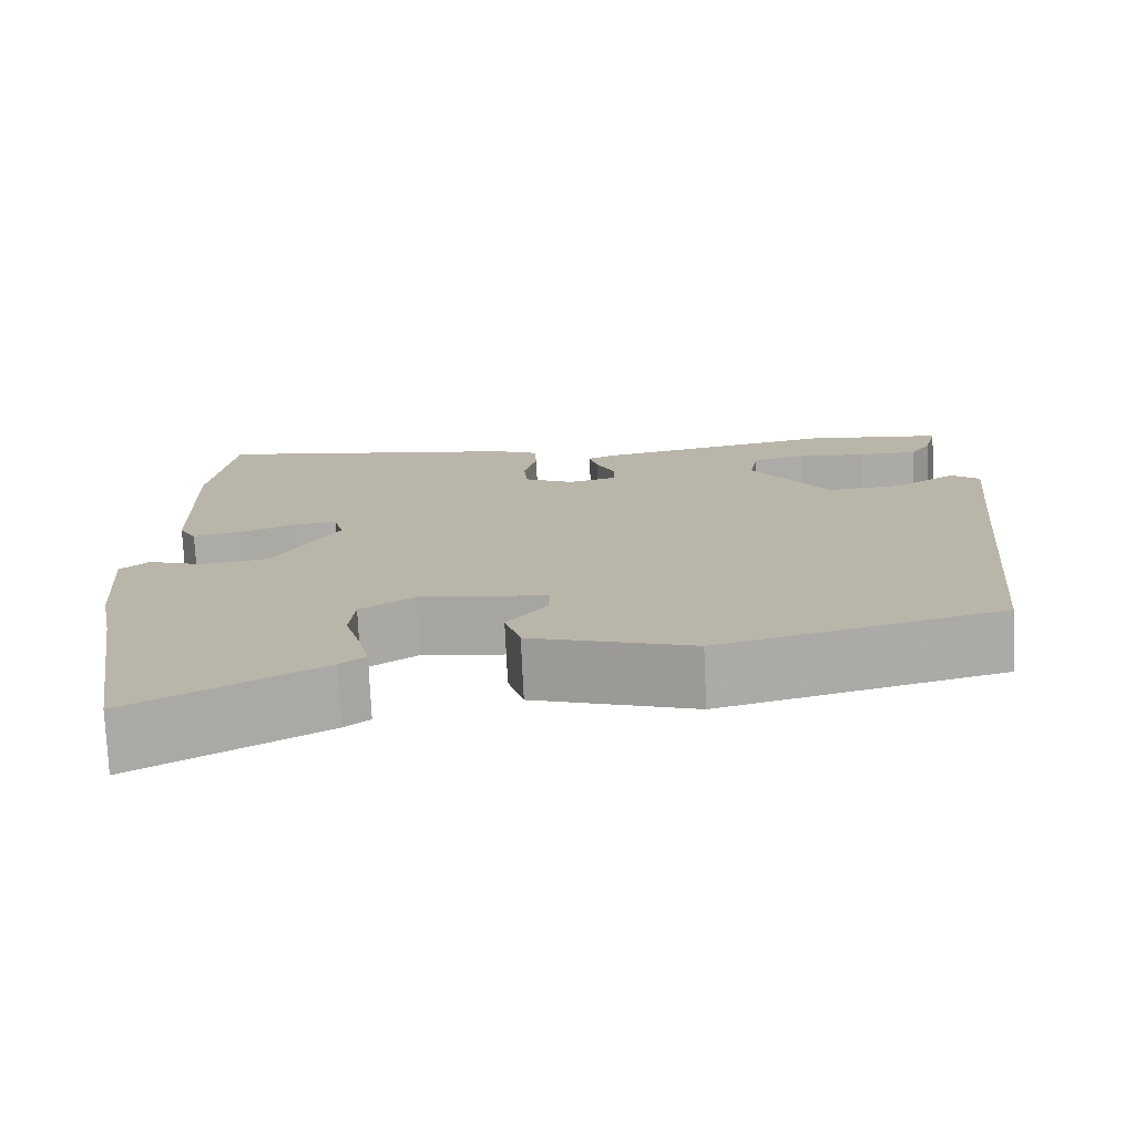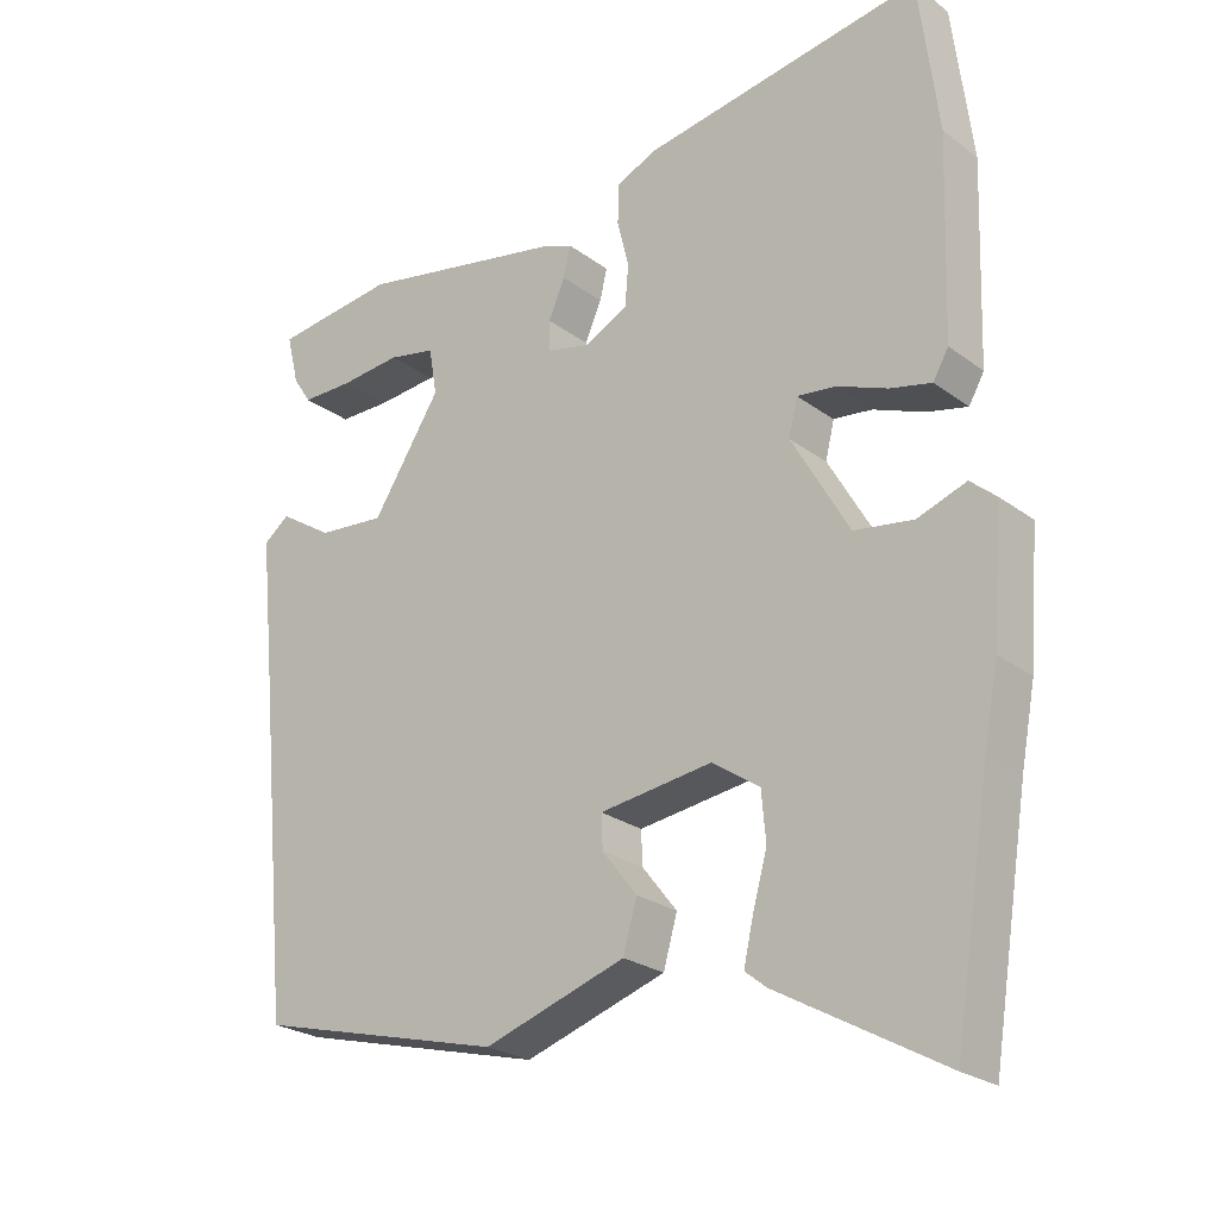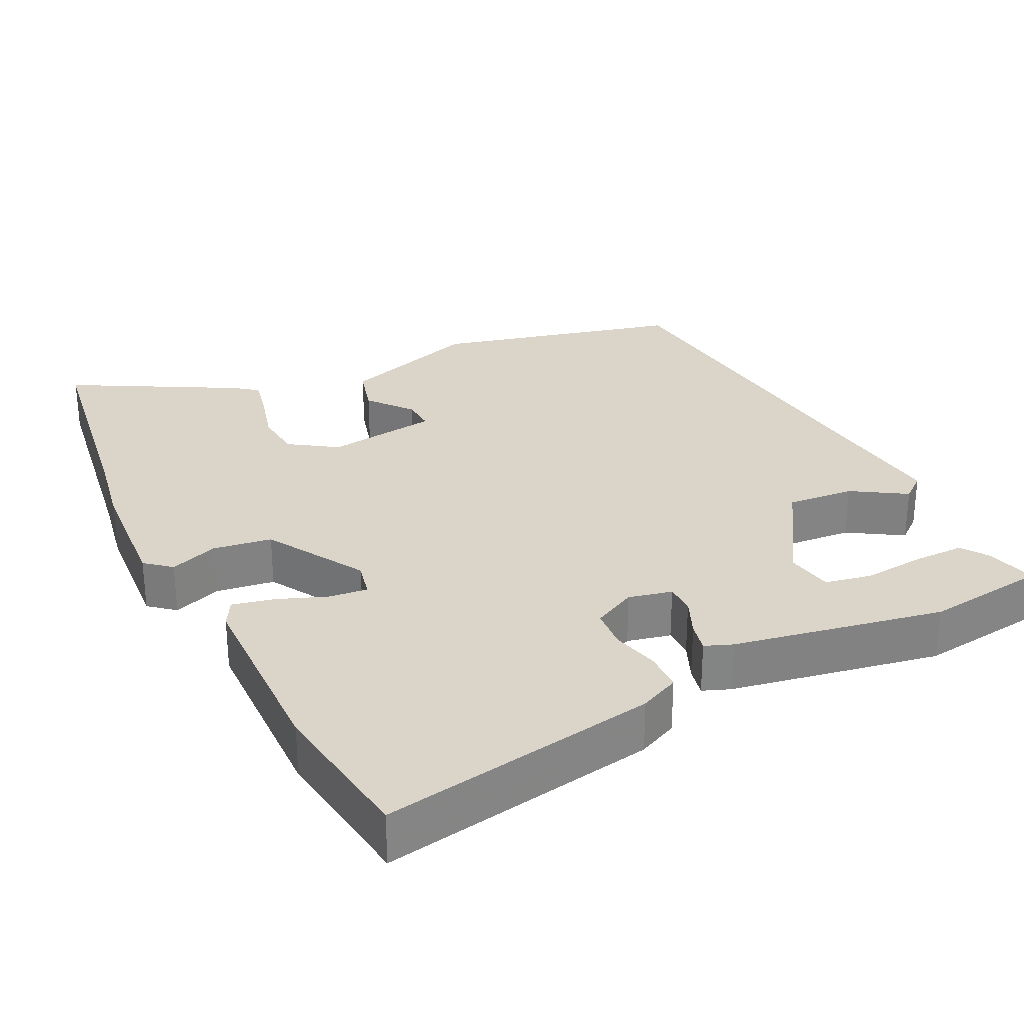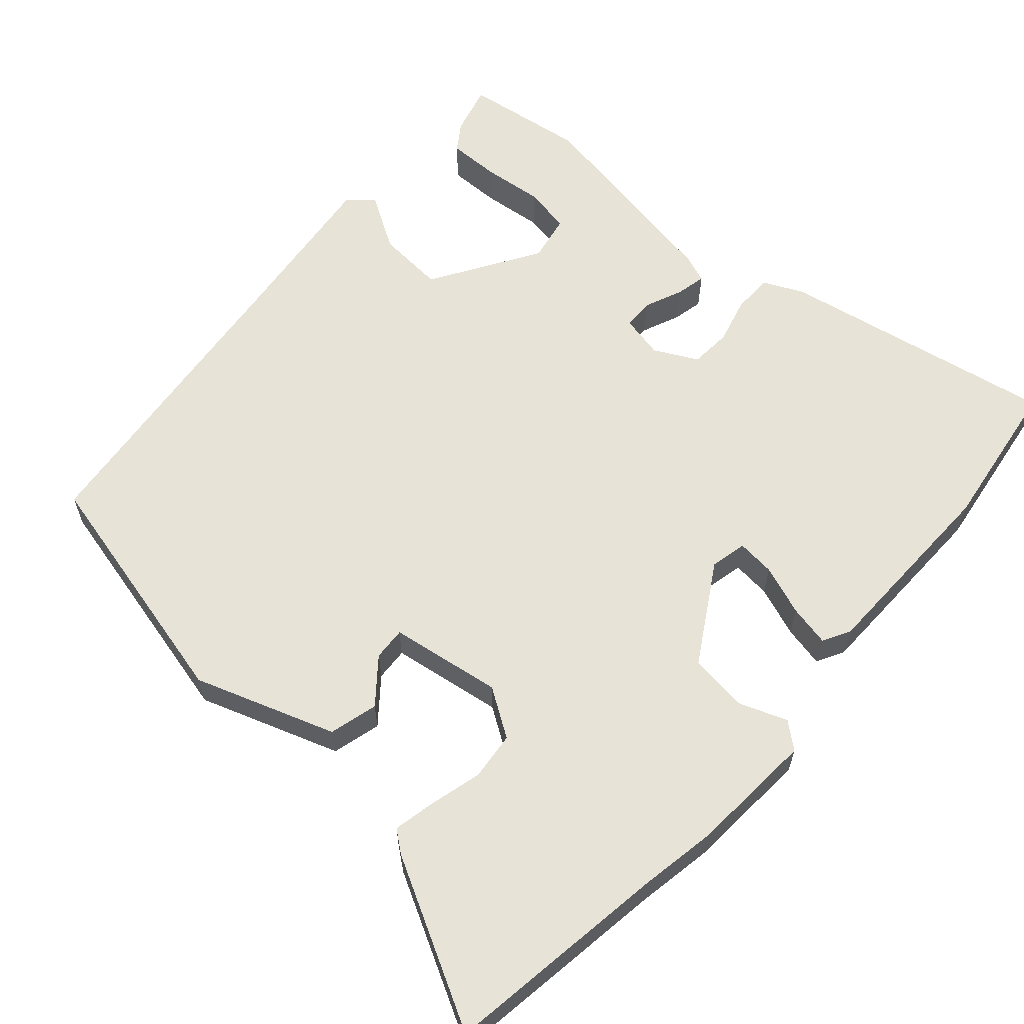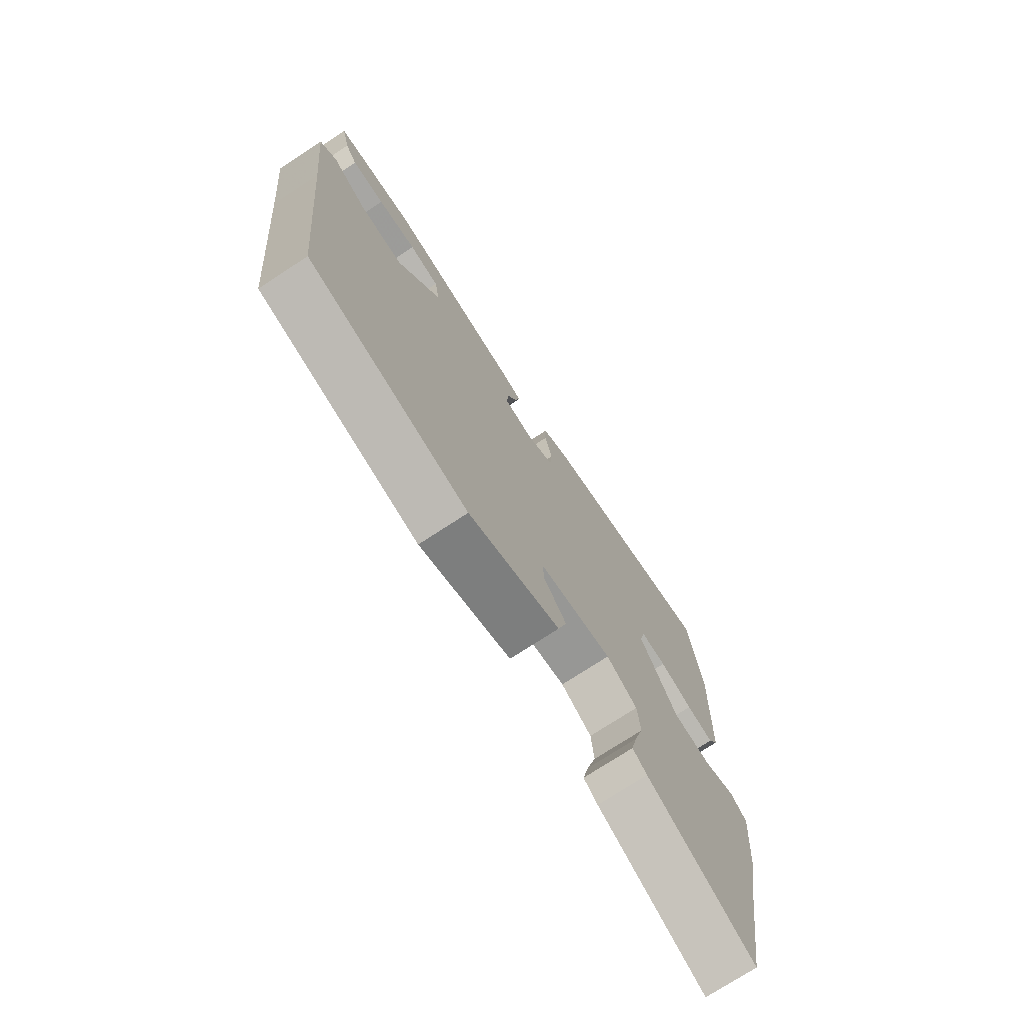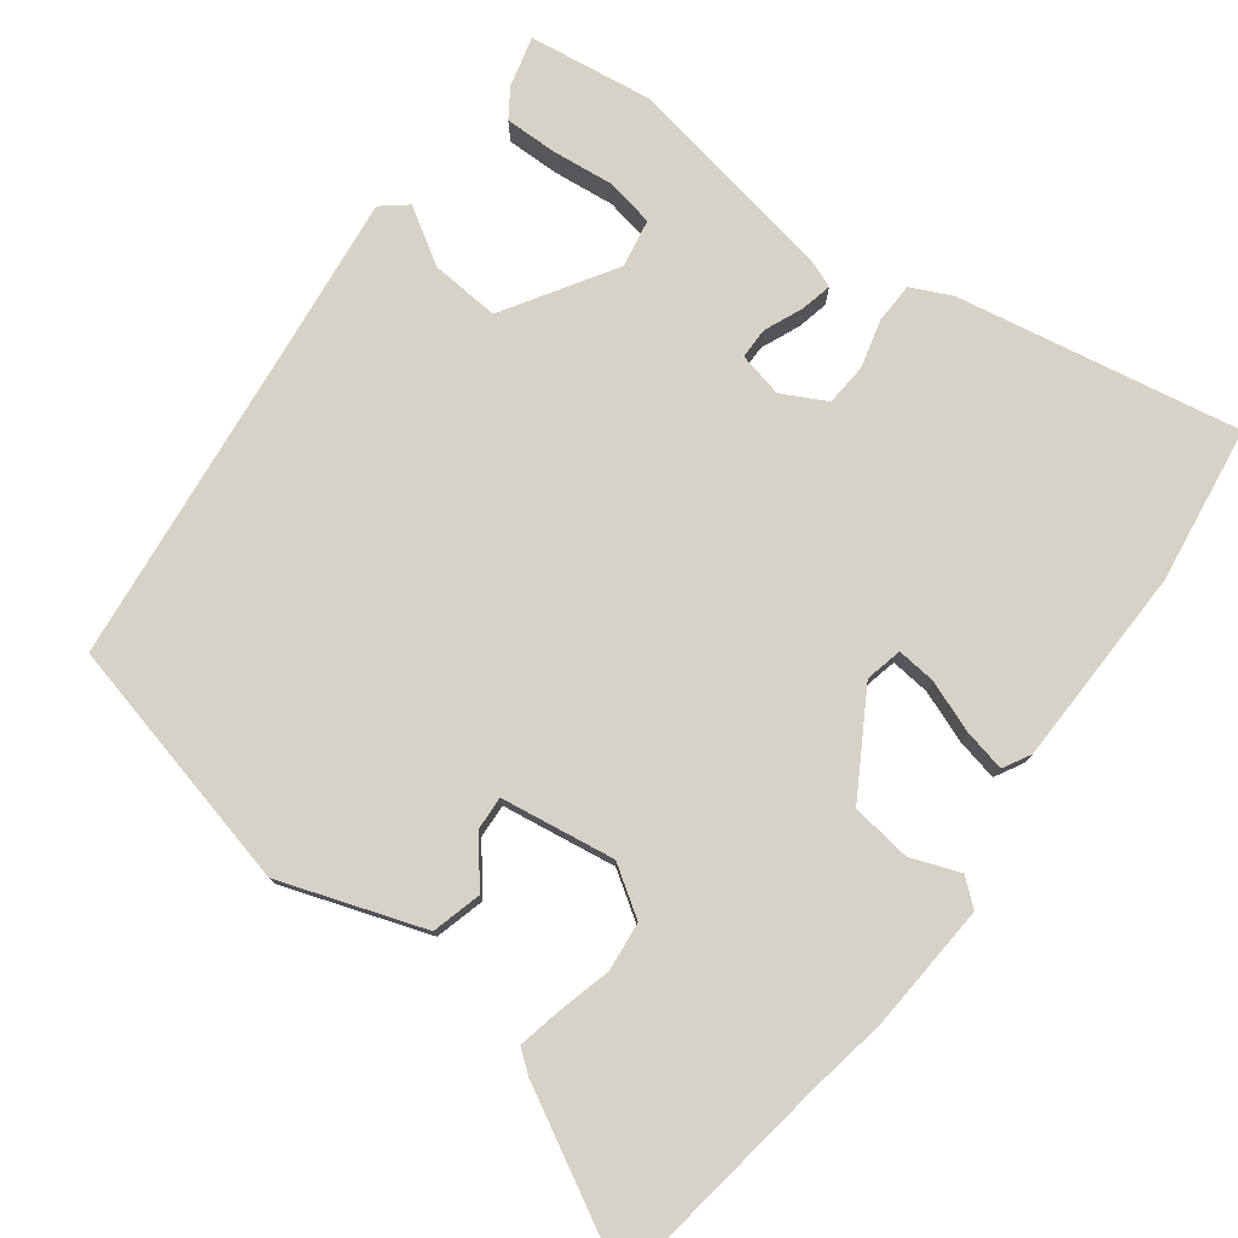
<metadata>
{"format":"obj","ext":"obj","renderer":"f3d","projection":"perspective","resolution":1024,"background":"white","views":[{"elev":-75.8,"azim":2.7,"up":"+Z"},{"elev":-24.3,"azim":-140.3,"up":"+Z"},{"elev":29.1,"azim":-26.7,"up":"+Y"},{"elev":61.6,"azim":-139.3,"up":"+Y"},{"elev":-74.2,"azim":123.2,"up":"+Z"},{"elev":78.0,"azim":-143.9,"up":"+Y"}]}
</metadata>
<code>
v 0.482 0.07 -0.456
v 0.141 0.07 -0.543
v -0.054 0.07 -0.479
v -0.073 0.07 -0.412
v -0.025 0.07 -0.351
v -0.023 0.07 -0.305
v -0.178 0.07 -0.284
v -0.243 0.07 -0.328
v -0.249 0.07 -0.395
v -0.229 0.07 -0.467
v -0.216 0.07 -0.525
v -0.246 0.07 -0.549
v -0.472 0.07 -0.675
v -0.522 0.07 -0.363
v -0.542 0.07 -0.258
v -0.556 0.07 -0.084
v -0.521 0.07 -0.054
v -0.454 0.07 -0.078
v -0.373 0.07 -0.066
v -0.294 0.07 0.071
v -0.306 0.07 0.121
v -0.359 0.07 0.115
v -0.428 0.07 0.088
v -0.485 0.07 0.075
v -0.506 0.07 0.112
v -0.515 0.07 0.383
v -0.488 0.07 0.595
v -0.105 0.07 0.53
v -0.05 0.07 0.505
v -0.048 0.07 0.45
v -0.064 0.07 0.385
v -0.059 0.07 0.328
v 0.001 0.07 0.298
v 0.061 0.07 0.312
v 0.061 0.07 0.354
v 0.038 0.07 0.406
v 0.028 0.07 0.448
v 0.066 0.07 0.463
v 0.355 0.07 0.518
v 0.523 0.07 0.497
v 0.506 0.07 0.428
v 0.481 0.07 0.39
v 0.41 0.07 0.39
v 0.326 0.07 0.398
v 0.261 0.07 0.385
v 0.25 0.07 0.32
v 0.344 0.07 0.174
v 0.437 0.07 0.182
v 0.511 0.07 0.229
v 0.546 0.07 0.201
v 0.524 0.07 -0.017
v 0.482 0 -0.456
v 0.141 0 -0.543
v -0.054 0 -0.479
v -0.073 0 -0.412
v -0.025 0 -0.351
v -0.023 0 -0.305
v -0.178 0 -0.284
v -0.243 0 -0.328
v -0.249 0 -0.395
v -0.229 0 -0.467
v -0.216 0 -0.525
v -0.246 0 -0.549
v -0.472 0 -0.675
v -0.522 0 -0.363
v -0.542 0 -0.258
v -0.556 0 -0.084
v -0.521 0 -0.054
v -0.454 0 -0.078
v -0.373 0 -0.066
v -0.294 0 0.071
v -0.306 0 0.121
v -0.359 0 0.115
v -0.428 0 0.088
v -0.485 0 0.075
v -0.506 0 0.112
v -0.515 0 0.383
v -0.488 0 0.595
v -0.105 0 0.53
v -0.05 0 0.505
v -0.048 0 0.45
v -0.064 0 0.385
v -0.059 0 0.328
v 0.001 0 0.298
v 0.061 0 0.312
v 0.061 0 0.354
v 0.038 0 0.406
v 0.028 0 0.448
v 0.066 0 0.463
v 0.355 0 0.518
v 0.523 0 0.497
v 0.506 0 0.428
v 0.481 0 0.39
v 0.41 0 0.39
v 0.326 0 0.398
v 0.261 0 0.385
v 0.25 0 0.32
v 0.344 0 0.174
v 0.437 0 0.182
v 0.511 0 0.229
v 0.546 0 0.201
v 0.524 0 -0.017
f 48 49 50 51
f 1 2 3
f 51 1 3
f 48 51 3
f 47 48 3
f 46 47 3
f 45 46 3
f 42 43 44
f 41 42 44
f 40 41 44
f 39 40 44
f 38 39 44
f 37 38 44
f 37 44 45
f 36 37 45
f 35 36 45
f 34 35 45
f 29 30 31
f 28 29 31
f 27 28 31
f 26 27 31
f 25 26 31
f 24 25 31
f 23 24 31
f 22 23 31
f 21 22 31 32
f 20 21 32 33
f 16 17 18
f 15 16 18
f 14 15 18
f 14 18 19
f 13 14 19
f 12 13 19
f 11 12 19
f 10 11 19
f 9 10 19
f 8 9 19 20
f 3 4 5
f 45 3 5
f 34 45 5 6
f 20 33 34
f 8 20 34
f 7 8 34
f 6 7 34
f 102 101 100 99
f 54 53 52
f 54 52 102
f 54 102 99
f 54 99 98
f 54 98 97
f 54 97 96
f 95 94 93
f 95 93 92
f 95 92 91
f 95 91 90
f 95 90 89
f 95 89 88
f 96 95 88
f 96 88 87
f 96 87 86
f 96 86 85
f 82 81 80
f 82 80 79
f 82 79 78
f 82 78 77
f 82 77 76
f 82 76 75
f 82 75 74
f 82 74 73
f 83 82 73 72
f 84 83 72 71
f 69 68 67
f 69 67 66
f 69 66 65
f 70 69 65
f 70 65 64
f 70 64 63
f 70 63 62
f 70 62 61
f 70 61 60
f 71 70 60 59
f 56 55 54
f 56 54 96
f 57 56 96 85
f 85 84 71
f 85 71 59
f 85 59 58
f 85 58 57
f 1 52 53 2
f 2 53 54 3
f 3 54 55 4
f 4 55 56 5
f 5 56 57 6
f 6 57 58 7
f 7 58 59 8
f 8 59 60 9
f 9 60 61 10
f 10 61 62 11
f 11 62 63 12
f 12 63 64 13
f 13 64 65 14
f 14 65 66 15
f 15 66 67 16
f 16 67 68 17
f 17 68 69 18
f 18 69 70 19
f 19 70 71 20
f 20 71 72 21
f 21 72 73 22
f 22 73 74 23
f 23 74 75 24
f 24 75 76 25
f 25 76 77 26
f 26 77 78 27
f 27 78 79 28
f 28 79 80 29
f 29 80 81 30
f 30 81 82 31
f 31 82 83 32
f 32 83 84 33
f 33 84 85 34
f 34 85 86 35
f 35 86 87 36
f 36 87 88 37
f 37 88 89 38
f 38 89 90 39
f 39 90 91 40
f 40 91 92 41
f 41 92 93 42
f 42 93 94 43
f 43 94 95 44
f 44 95 96 45
f 45 96 97 46
f 46 97 98 47
f 47 98 99 48
f 48 99 100 49
f 49 100 101 50
f 50 101 102 51
f 51 102 52 1

</code>
